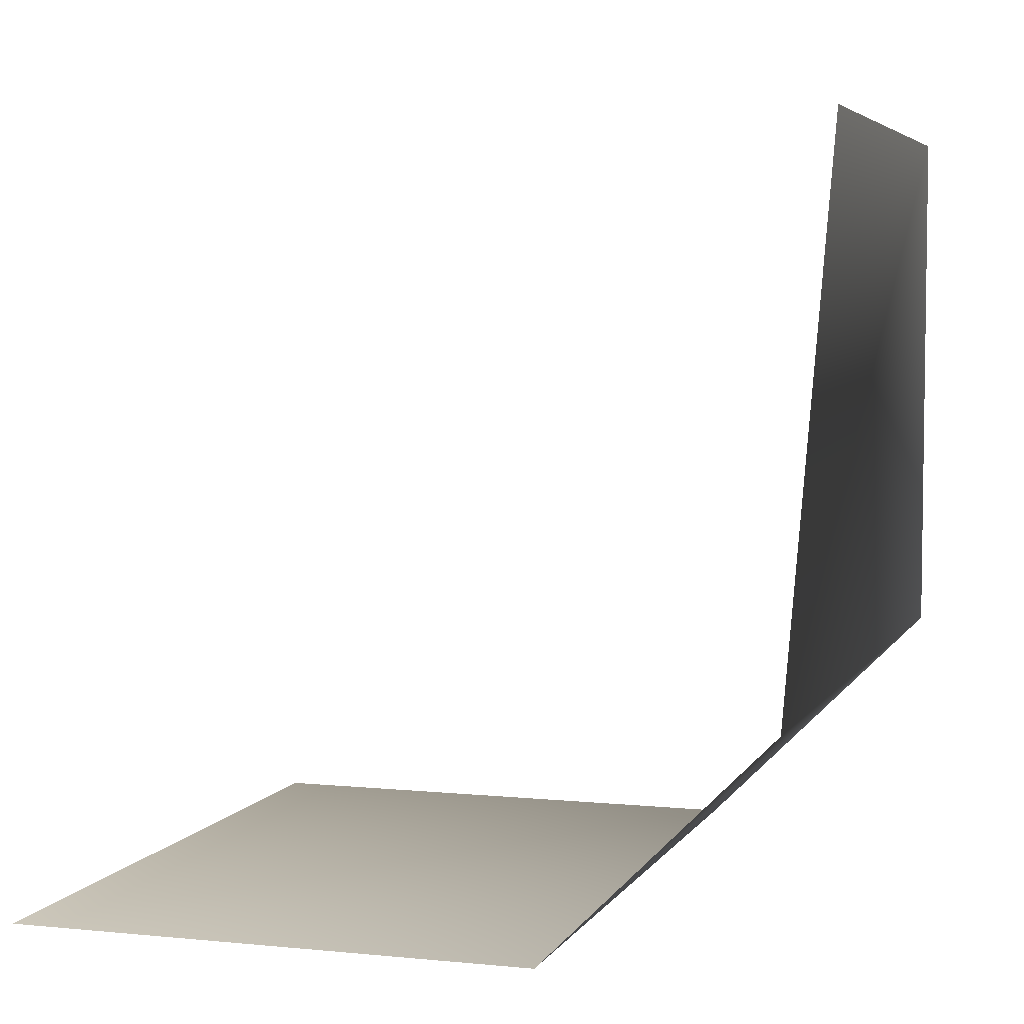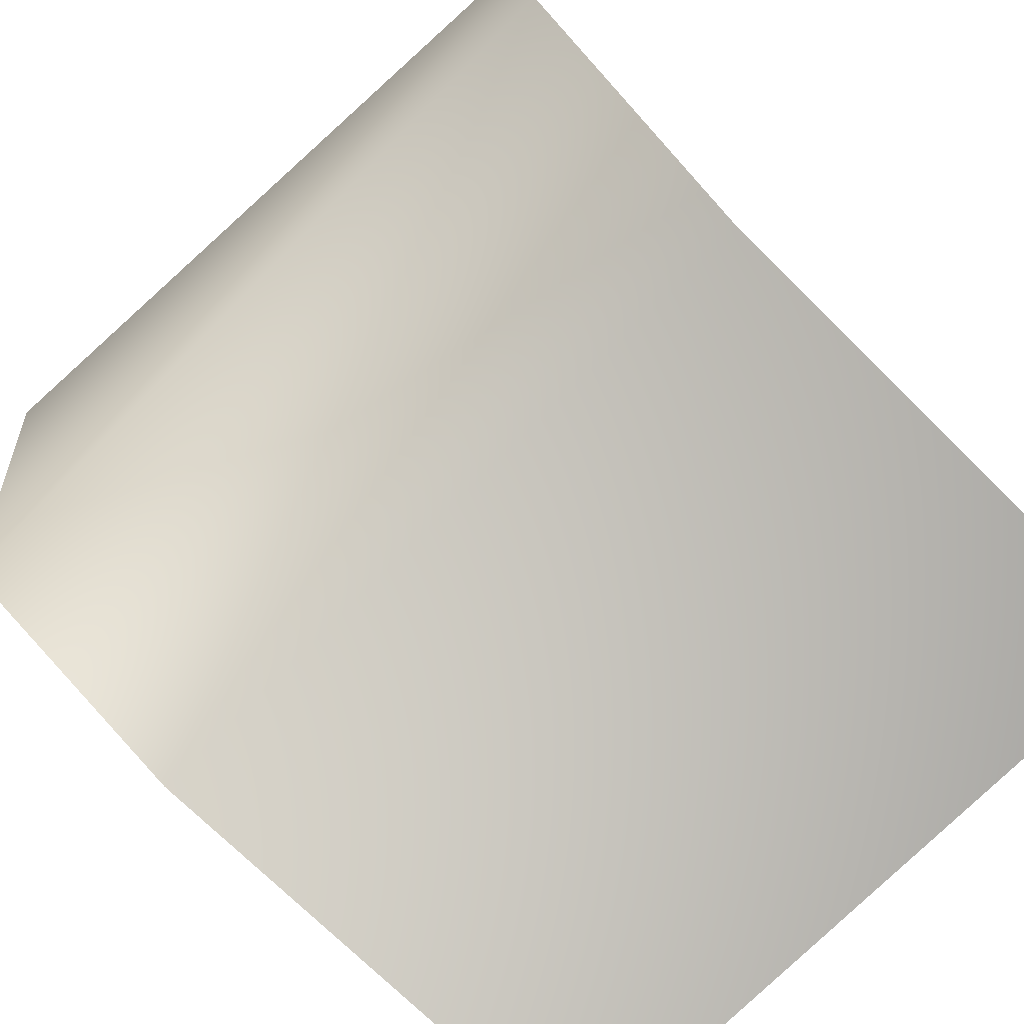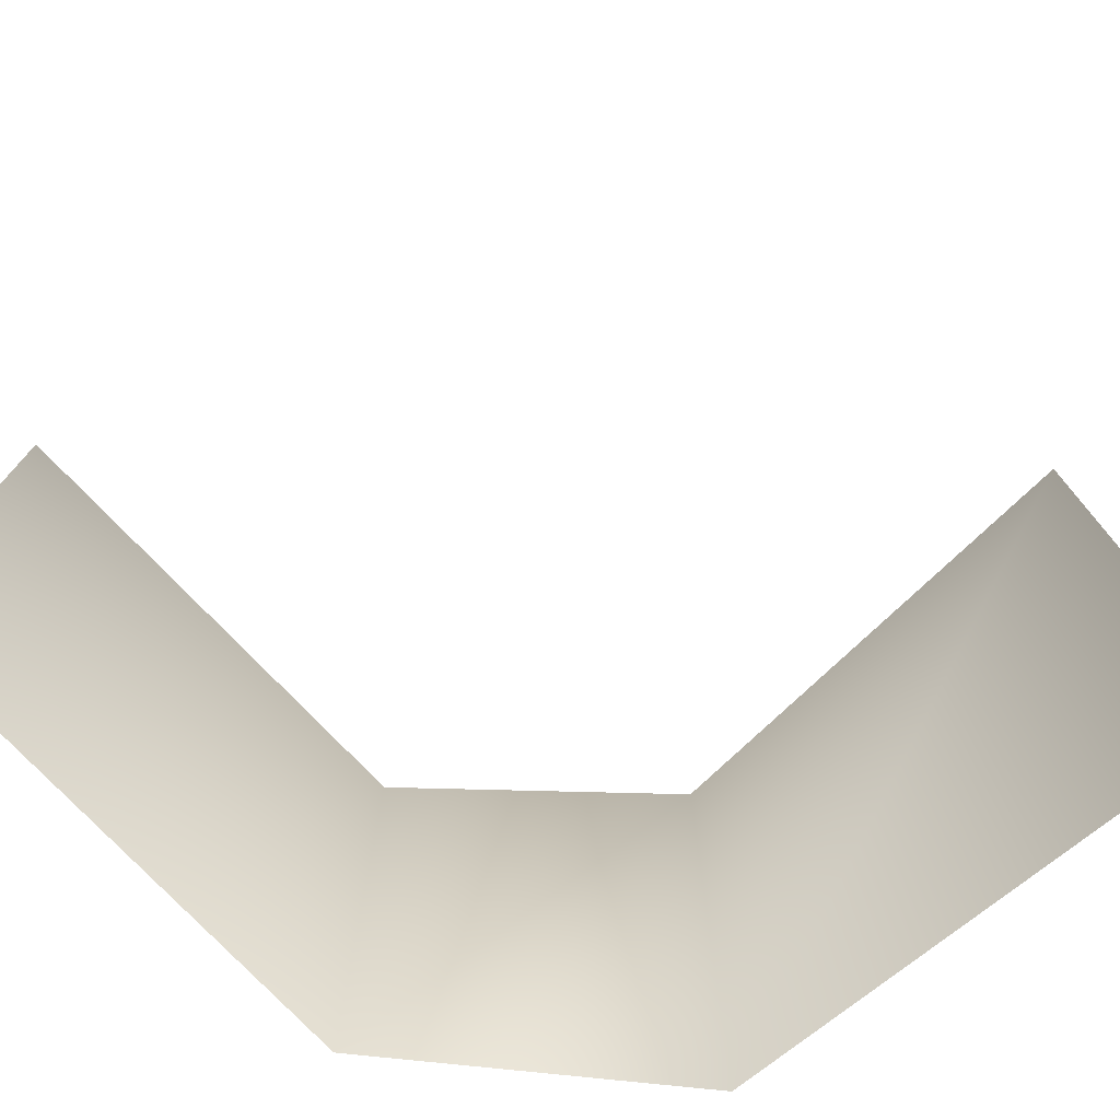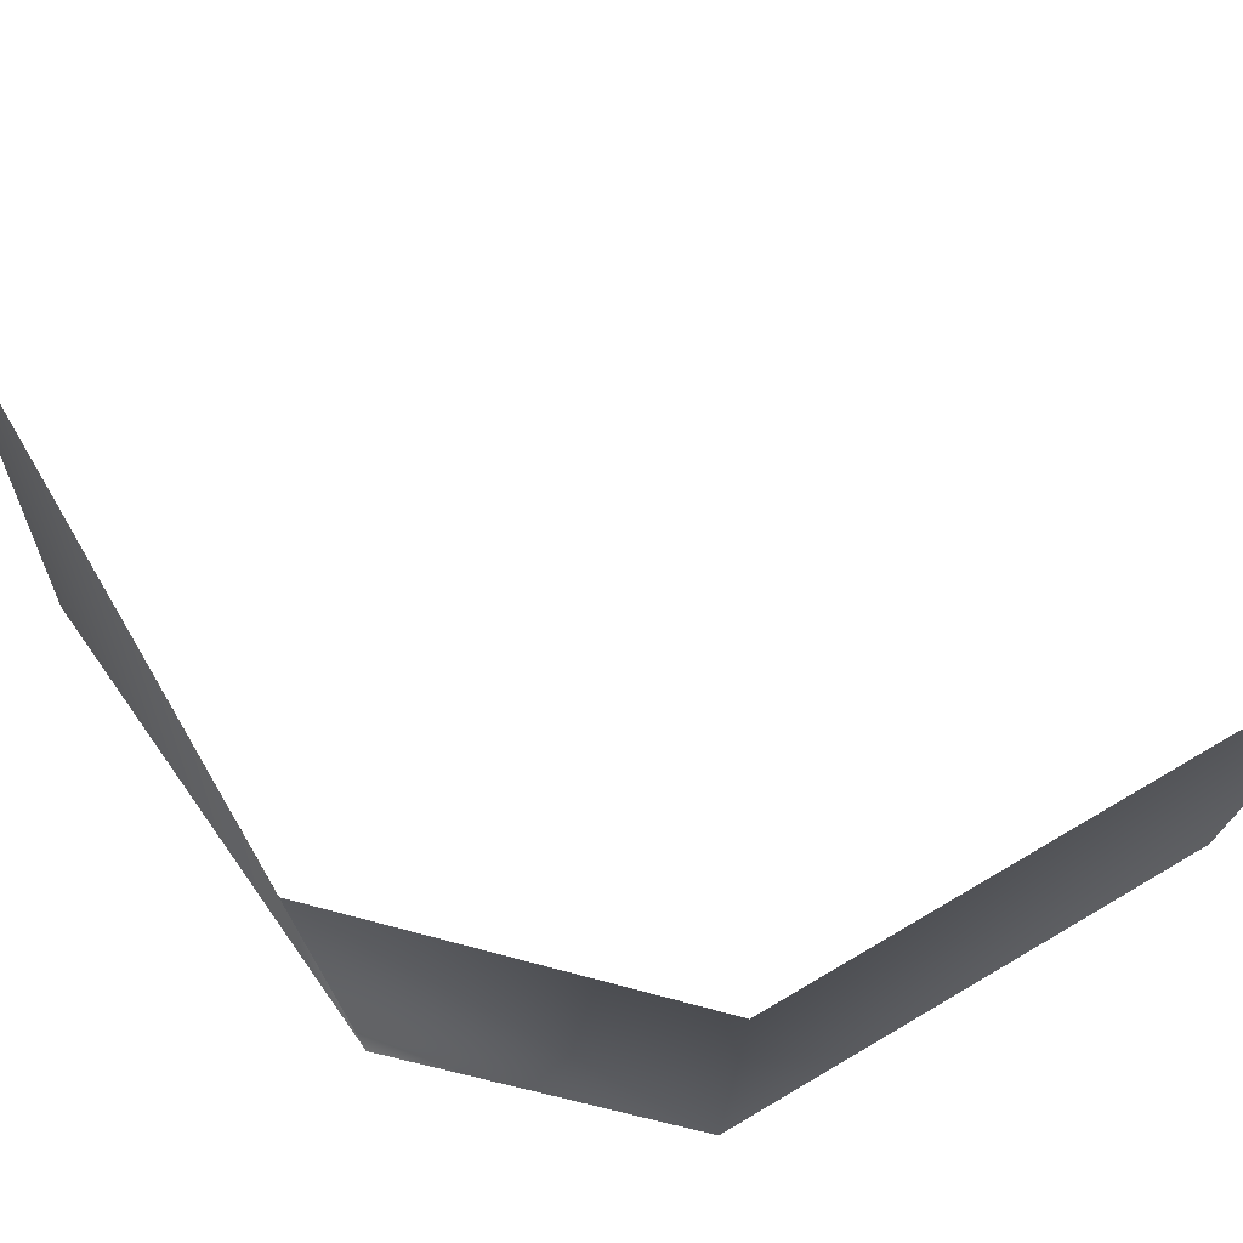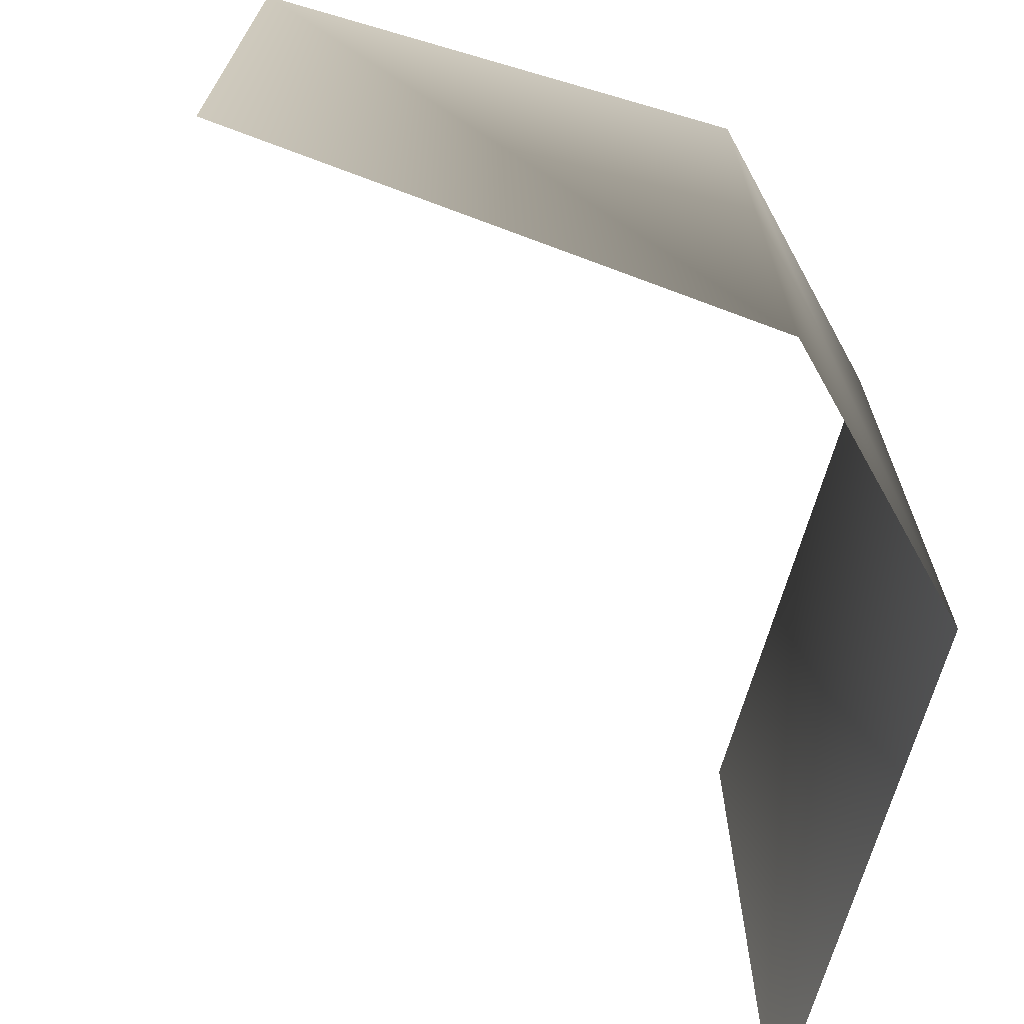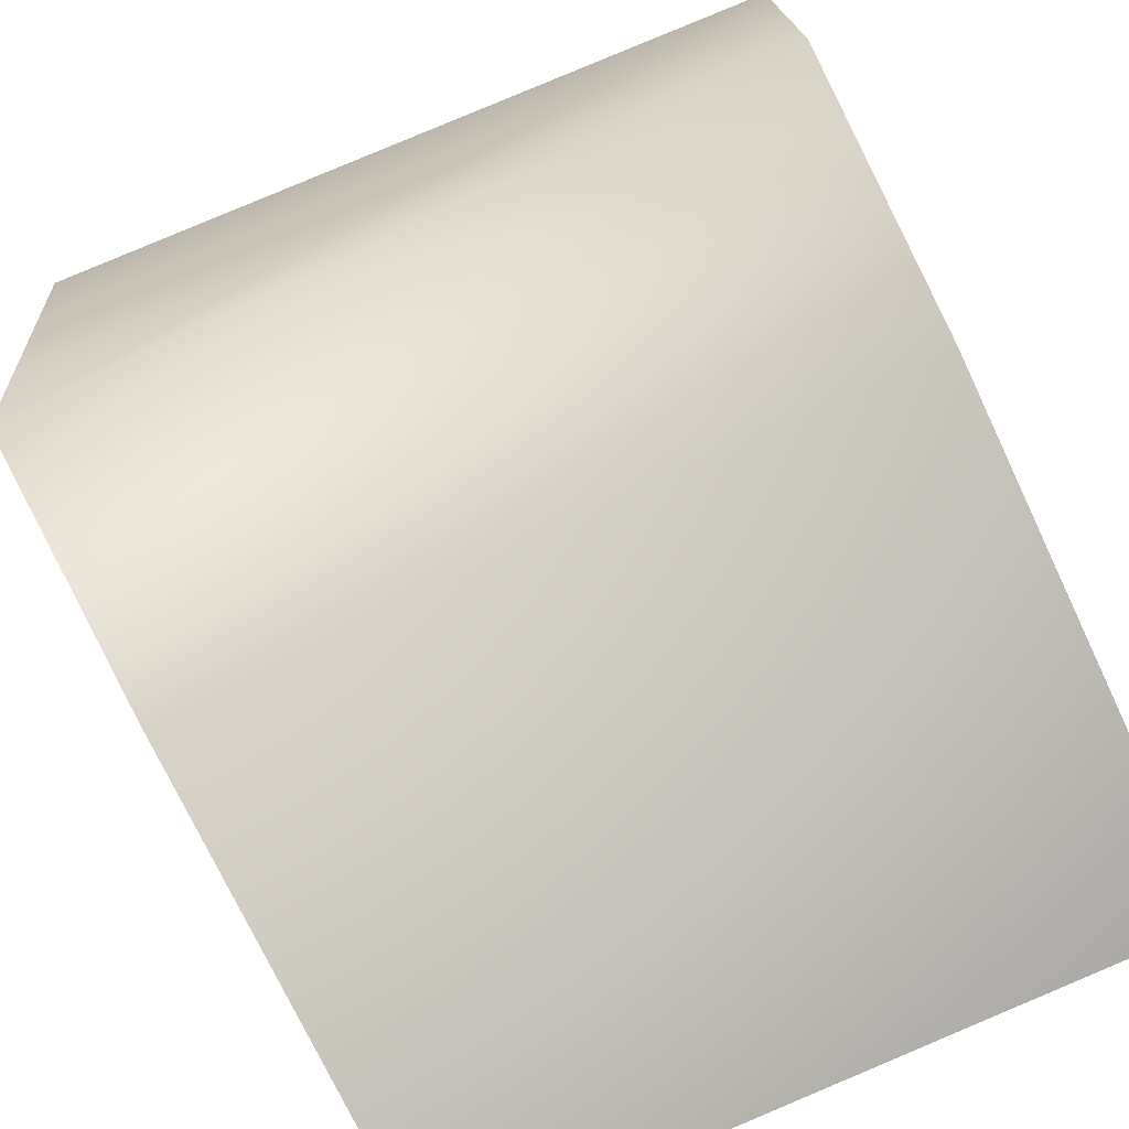
<metadata>
{"format":"obj","ext":"obj","renderer":"f3d","projection":"perspective","resolution":1024,"background":"white","views":[{"elev":5.5,"azim":17.7,"up":"+Z"},{"elev":-73.0,"azim":135.4,"up":"+Z"},{"elev":-76.2,"azim":-46.4,"up":"+Y"},{"elev":74.4,"azim":149.6,"up":"+Y"},{"elev":-68.7,"azim":73.8,"up":"+Y"},{"elev":-74.6,"azim":115.3,"up":"+Z"}]}
</metadata>
<code>
v -0.1549 0.5 1e-08
v -0.1549 0.03409 1e-08
v -0.5 0.03409 4e-08
v -0.5 0.5 4e-08
v 4e-08 0.5 0.5
v 0.02963 -0.01504 0.5
v 1e-08 -0.005507 0.1549
v 1e-08 0.5 0.1549
f 1 2 3
f 1 3 4
f 5 6 7
f 5 7 8
f 8 7 2
f 8 2 1

</code>
